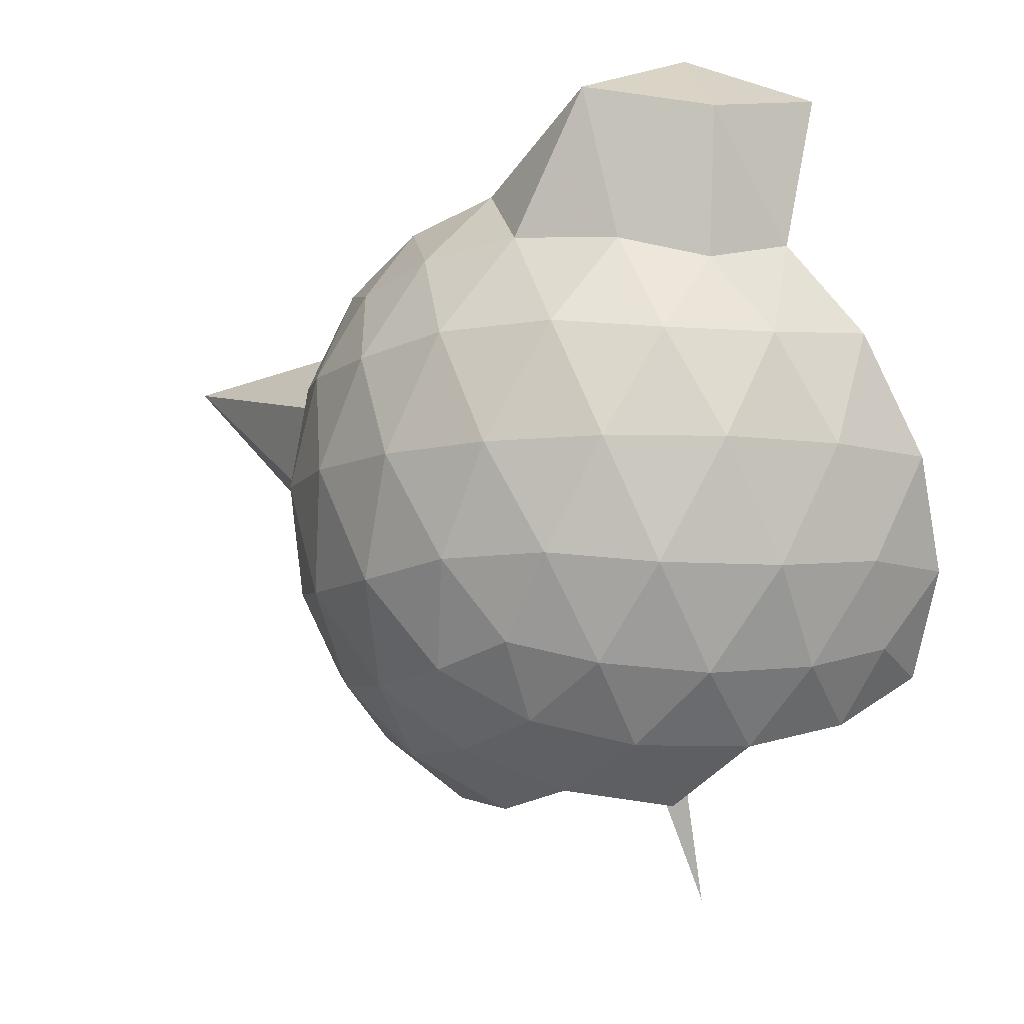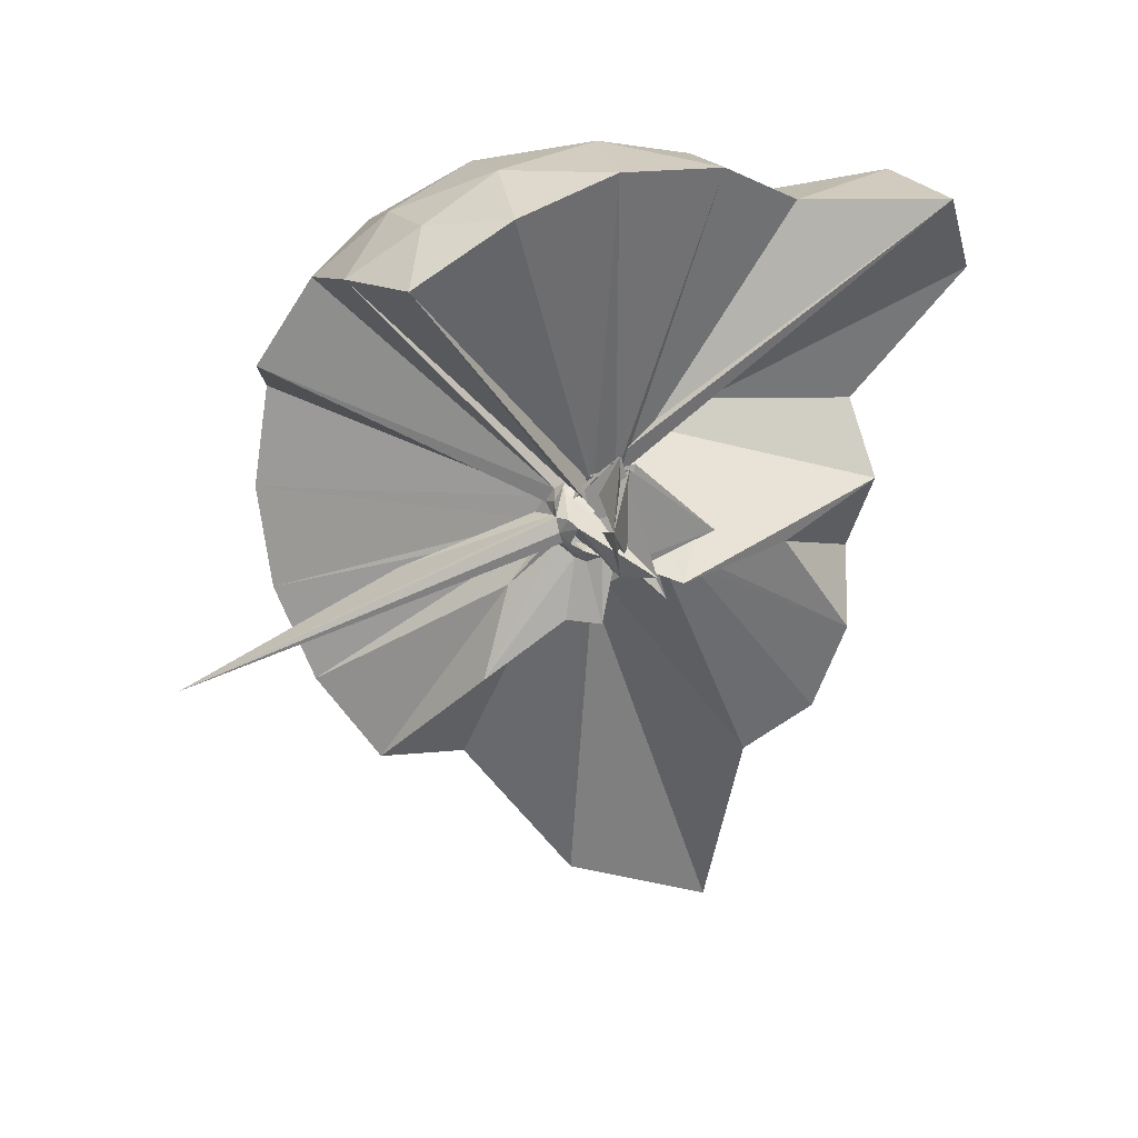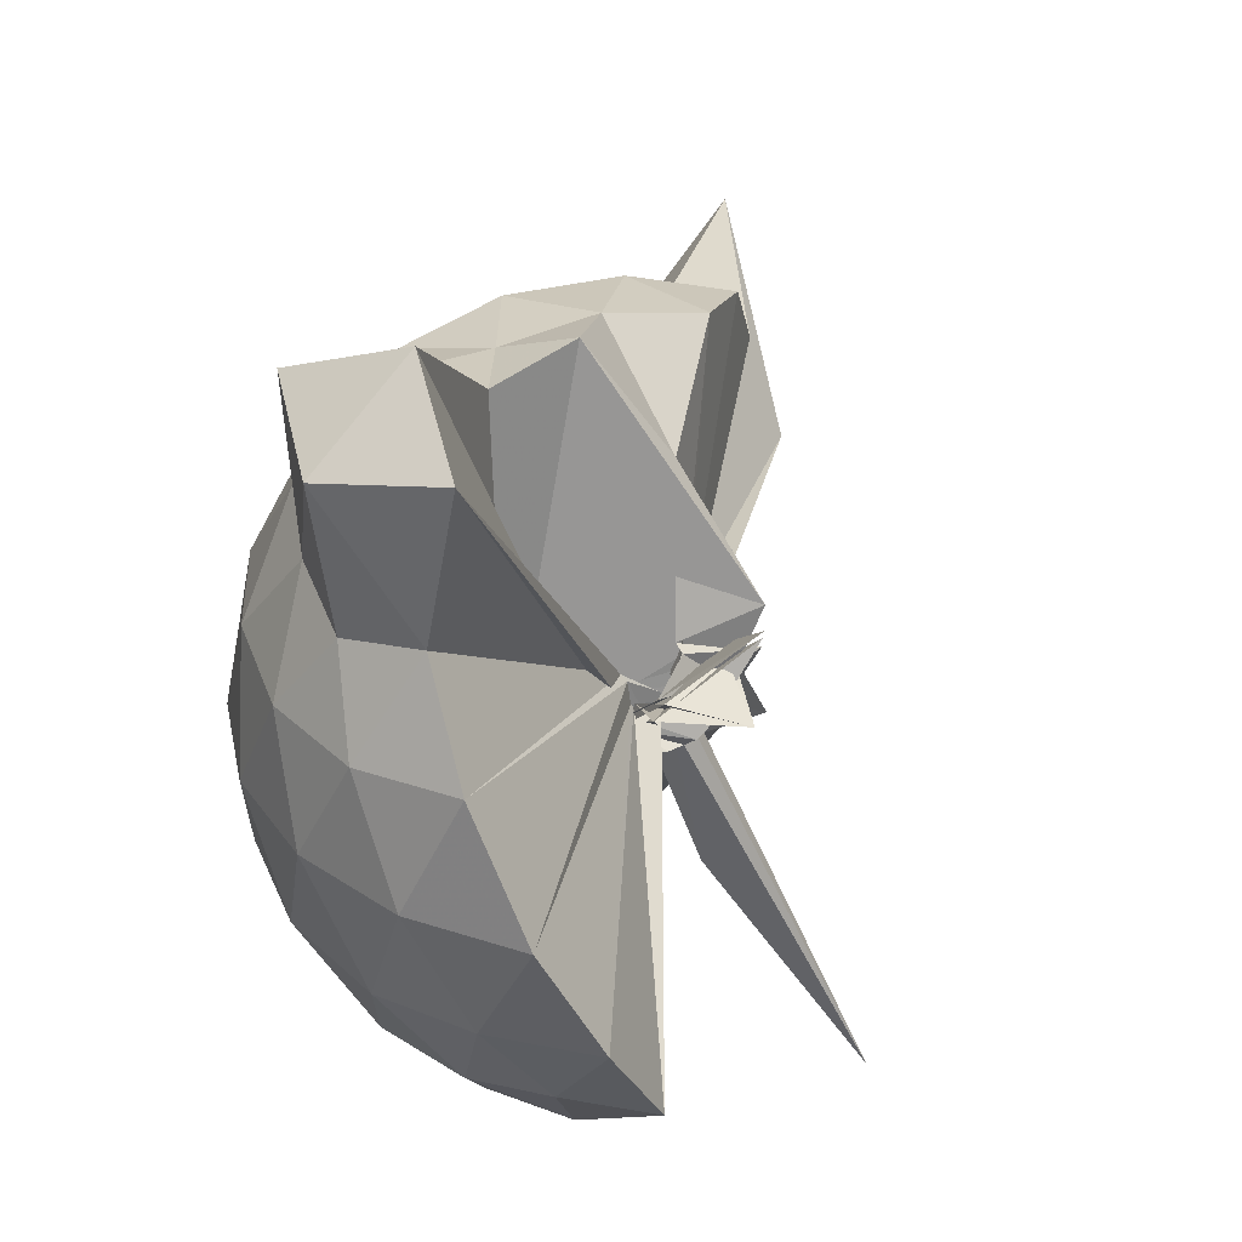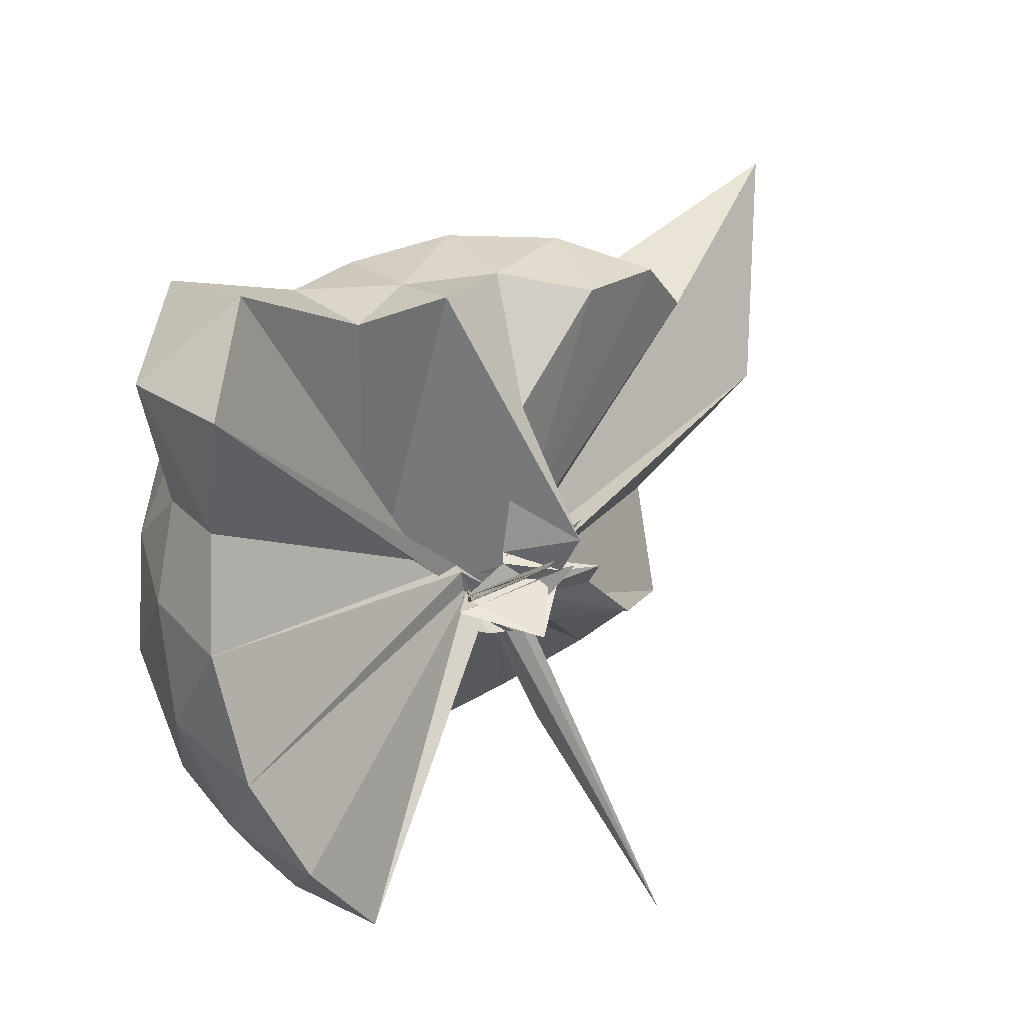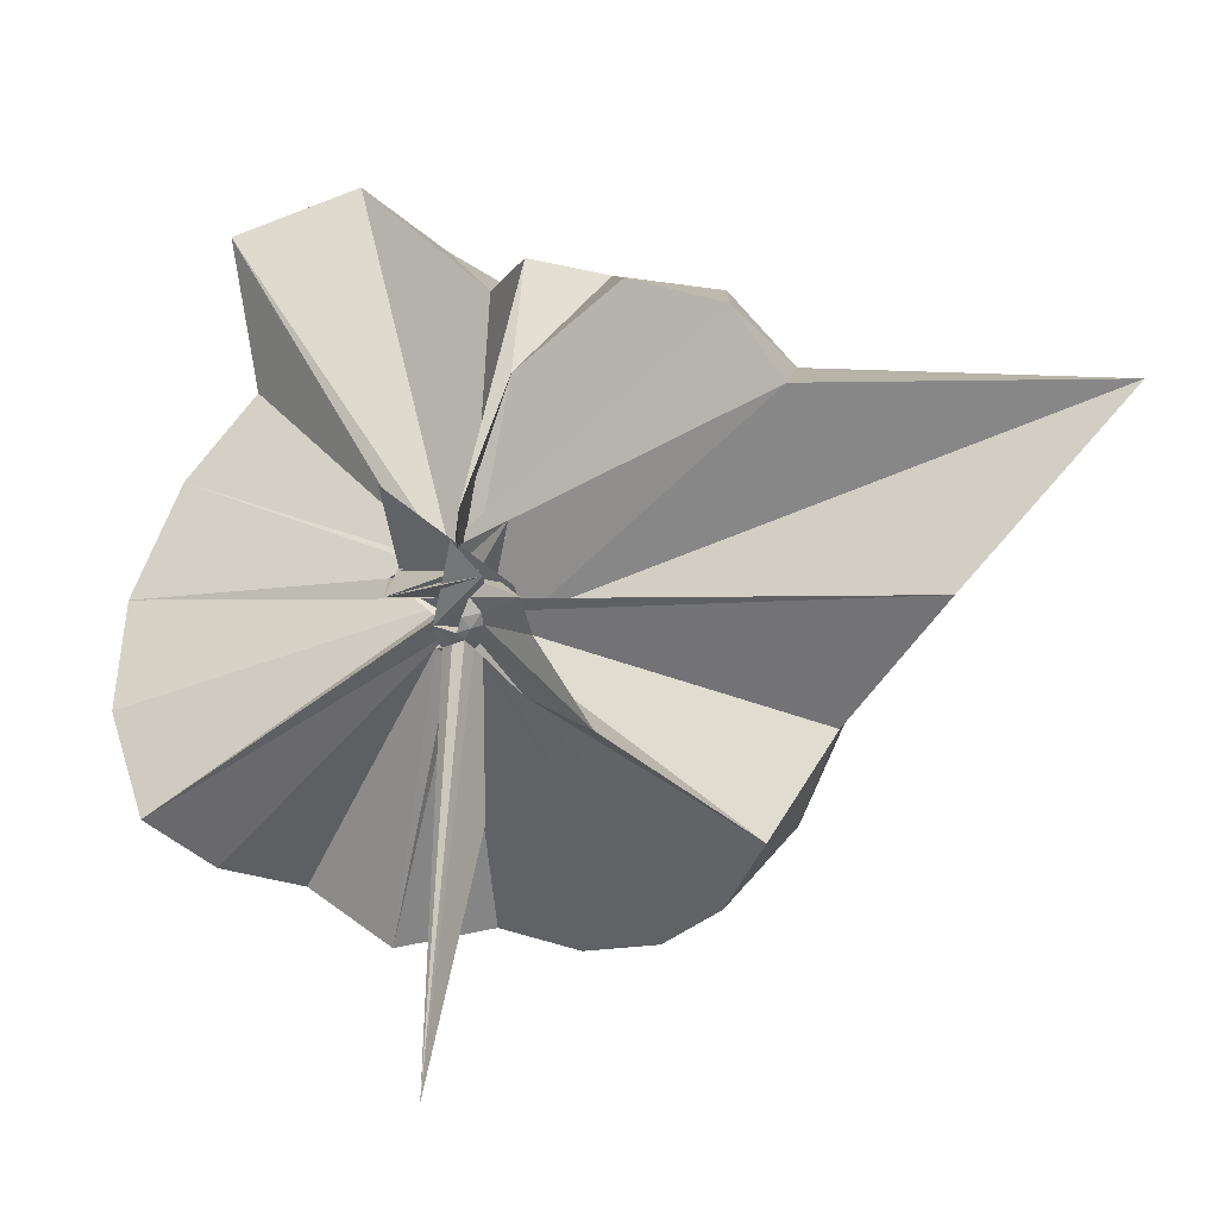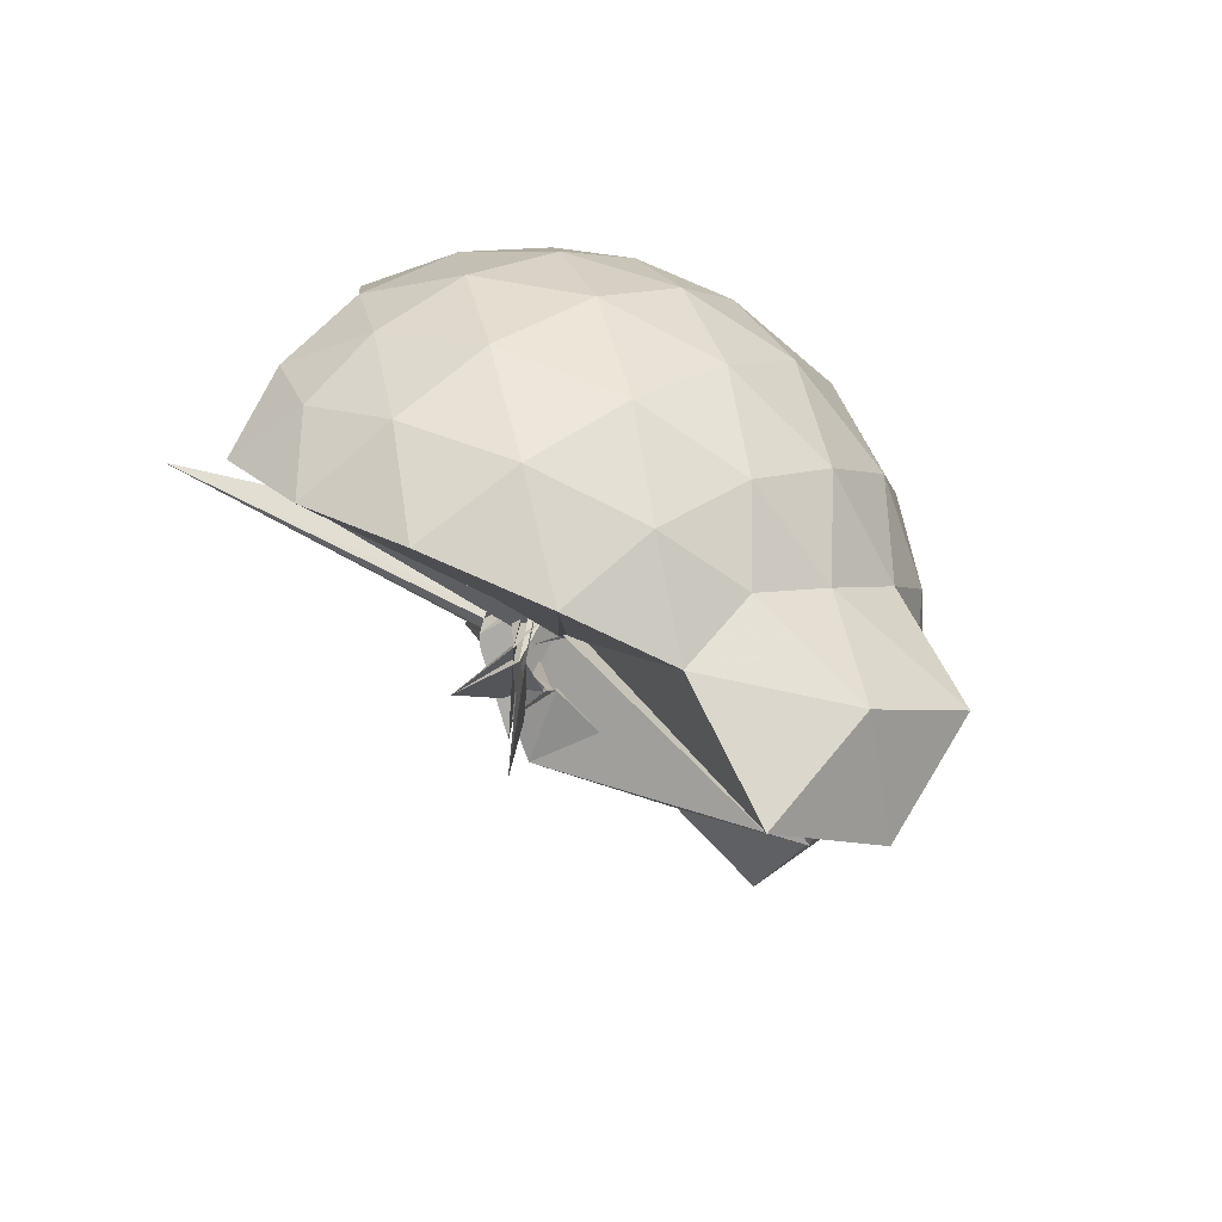
<metadata>
{"format":"obj","ext":"obj","renderer":"f3d","projection":"perspective","resolution":1024,"background":"white","views":[{"elev":-8.9,"azim":151.2,"up":"+Z"},{"elev":15.6,"azim":-100.1,"up":"+Y"},{"elev":32.5,"azim":-146.5,"up":"+Z"},{"elev":39.6,"azim":-123.5,"up":"+Z"},{"elev":-0.5,"azim":-46.1,"up":"+Z"},{"elev":66.5,"azim":-37.0,"up":"+Y"}]}
</metadata>
<code>
v -0.1452 -0.4376 1.083
v 0.05092 -0.269 0.7076
v 0.8977 -0.2621 1.372
v 0.8294 -0.03278 1.43
v 0.6898 0.2162 1.454
v 0.4963 0.4258 1.43
v 0.2992 0.5611 1.372
v 0.05957 0.5679 1.43
v 0.08101 -0.1764 0.953
v 0.01545 -0.2371 0.8958
v -0.04407 -0.2951 0.8154
v 0.05355 -0.2025 0.8417
v -0.2473 -0.2636 1.142
v 0.1264 -0.3979 0.7684
v -0.08079 -0.3285 0.9356
v -0.03233 -0.3651 0.9592
v -0.04962 -0.5084 1.057
v -0.04373 -0.2187 0.9664
v 0.2991 -1.086 1.373
v 0.4962 -0.9504 1.43
v 0.6898 -0.7405 1.454
v 0.8295 -0.4915 1.43
v 0.9781 -0.1159 1.16
v 0.8823 0.1579 1.188
v 0.6939 0.4172 1.188
v 0.4629 0.5929 1.16
v 0.1852 0.6837 1.16
v -0.1052 0.6766 1.188
v 0.06648 -0.182 0.9357
v 0.01513 -0.2308 0.7712
v 0.06343 -0.1848 0.8197
v -0.06503 -0.1346 0.9474
v -0.06518 -0.3929 0.9474
v 0.06286 -0.3426 0.8196
v -0.05828 -0.3641 0.9094
v -0.03778 -0.3762 0.9171
v 0.01367 -0.4017 0.9195
v 0.1327 -0.3948 0.8338
v 0.7845 -1.753 1.372
v 0.6938 -0.9416 1.188
v 0.8822 -0.6822 1.188
v 0.9781 -0.4084 1.16
v 0.9823 0.04687 0.8729
v 0.8403 0.3256 0.8729
v 0.6192 0.5466 0.8729
v 0.3404 0.6886 0.873
v 0.0316 0.7379 0.873
v -0.2776 0.6886 0.8729
v 0.05881 -0.1857 0.8727
v 0.006853 -0.2377 0.8726
v 0.05611 -0.1945 0.8725
v -0.2293 -0.2639 0.8725
v 0.0558 -0.3331 0.8724
v 0.0552 -0.3389 0.8724
v -0.05361 -0.377 0.8745
v -0.06707 -0.5651 0.873
v 0.02996 -0.4073 0.8703
v 0.4262 -1.479 0.8733
v 0.6191 -1.071 0.8729
v 0.8403 -0.8499 0.8729
v 0.9823 -0.5712 0.8729
v 1.032 -0.2622 0.8729
v 0.883 0.1761 0.586
v 0.7113 0.4125 0.586
v 0.4731 0.5776 0.5578
v 0.1682 0.6767 0.5576
v -0.1222 0.6835 0.5862
v -0.4002 0.5927 0.5859
v 0.05478 -0.1916 0.8614
v 0.01292 -0.236 0.8006
v -0.06297 -0.09414 0.9231
v -0.06312 -0.4336 0.923
v 0.06021 -0.3395 0.8004
v -0.06233 -0.3577 0.8242
v -0.02996 -0.3948 0.8357
v -0.01957 -0.5615 0.7806
v 0.009167 -0.2718 0.8368
v 0.4729 -1.102 0.5577
v 0.7114 -0.9368 0.5861
v 0.883 -0.7005 0.586
v 0.9668 -0.4228 0.5577
v 0.9668 -0.1016 0.5577
v 0.7321 0.2467 0.373
v 0.5422 0.3925 0.3158
v 0.2829 0.5117 0.2919
v 0.003238 0.568 0.3157
v -0.2364 0.561 0.3732
v -0.4333 0.426 0.316
v 0.01135 -0.2422 0.8475
v 0.04184 -0.2155 0.8126
v -0.1541 -0.4171 1.008
v -0.08979 -0.2859 0.8039
v -0.05715 -0.3355 0.7864
v -0.03739 -0.3658 0.7975
v -0.01338 -0.3851 0.8063
v 0.01316 -0.7341 0.5561
v 0.2826 -1.036 0.2921
v 0.5422 -0.9168 0.3159
v 0.732 -0.7711 0.373
v 0.8118 -0.5458 0.3159
v 0.8456 -0.2622 0.2917
v 0.8119 0.0214 0.316
v 0.7514 -0.262 1.567
v 0.6356 -0.01376 1.631
v 0.5726 0.3753 1.843
v 0.3162 0.6157 1.763
v -0.03009 0.5712 1.841
v 0.06923 -0.1926 0.8489
v 0.07443 -0.1837 0.8328
v -0.05715 -0.1199 0.9645
v 0.007436 -0.4717 0.8997
v -0.0464 -0.3201 0.9743
v -0.02611 -0.3346 0.9792
v 0.02992 -0.3636 0.9794
v 0.254 -0.9468 1.566
v 0.4552 -0.7599 1.63
v 0.6358 -0.5112 1.63
v 0.4754 -0.2617 1.646
v 0.3371 -0.04202 1.678
v 0.2298 0.3456 1.978
v 0.1431 -0.1316 0.8957
v -0.08889 -0.3577 0.9007
v -0.0385 -0.2536 1.01
v -0.01676 -0.3146 0.9853
v 0.01901 -0.328 0.9925
v 0.1695 -0.6838 1.642
v 0.3366 -0.4831 1.679
v 0.2462 -0.2628 1.735
v 0.2827 -0.004248 0.7327
v -0.116 -0.3975 0.9707
v -0.005504 -0.275 1.018
v 0.07368 -0.392 1.425
v 0.6142 0.1614 0.1797
v 0.3744 0.2948 0.1166
v 0.08186 0.3898 0.1164
v -0.1912 0.423 0.1797
v 0.06727 -0.1938 0.7937
v 0.0652 -0.1982 0.7891
v -0.0724 -0.2644 0.7782
v -0.04572 -0.3066 0.7582
v -0.03327 -0.3383 0.7688
v 0.01118 -0.3479 0.7611
v 0.04415 -0.4708 0.6309
v 0.3742 -0.8193 0.1167
v 0.6142 -0.6858 0.1796
v 0.6673 -0.4164 0.1166
v 0.6673 -0.1081 0.1166
v 0.4358 0.03171 0.007141
v 0.1615 0.1402 -0.0332
v 0.005832 -0.1932 0.7523
v -0.02124 -0.2241 0.7485
v -0.03834 -0.2644 0.7503
v -0.401 -0.5828 -0.2859
v 0.006893 -0.3308 0.7488
v 0.04672 -0.3198 0.743
v 0.4358 -0.5561 0.006996
v 0.4548 -0.2622 -0.03338
v 0.0569 -0.2281 0.7338
v 0.02276 -0.234 0.7314
v -0.01408 -0.2641 0.7462
v -0.01359 -0.3918 0.3212
v 0.06025 -0.294 0.7297
f 3 23 4
f 4 23 24
f 4 24 5
f 5 24 25
f 5 25 6
f 6 25 26
f 6 26 7
f 7 26 27
f 7 27 8
f 8 27 28
f 8 28 9
f 9 28 29
f 9 29 10
f 10 29 30
f 10 30 11
f 11 30 31
f 11 31 12
f 12 31 32
f 12 32 13
f 13 32 33
f 13 33 14
f 14 33 34
f 14 34 15
f 15 34 35
f 15 35 16
f 16 35 36
f 16 36 17
f 17 36 37
f 17 37 18
f 18 37 38
f 18 38 19
f 19 38 39
f 19 39 20
f 20 39 40
f 20 40 21
f 21 40 41
f 21 41 22
f 22 41 42
f 22 42 3
f 3 42 23
f 23 43 24
f 24 43 44
f 24 44 25
f 25 44 45
f 25 45 26
f 26 45 46
f 26 46 27
f 27 46 47
f 27 47 28
f 28 47 48
f 28 48 29
f 29 48 49
f 29 49 30
f 30 49 50
f 30 50 31
f 31 50 51
f 31 51 32
f 32 51 52
f 32 52 33
f 33 52 53
f 33 53 34
f 34 53 54
f 34 54 35
f 35 54 55
f 35 55 36
f 36 55 56
f 36 56 37
f 37 56 57
f 37 57 38
f 38 57 58
f 38 58 39
f 39 58 59
f 39 59 40
f 40 59 60
f 40 60 41
f 41 60 61
f 41 61 42
f 42 61 62
f 42 62 23
f 23 62 43
f 43 63 44
f 44 63 64
f 44 64 45
f 45 64 65
f 45 65 46
f 46 65 66
f 46 66 47
f 47 66 67
f 47 67 48
f 48 67 68
f 48 68 49
f 49 68 69
f 49 69 50
f 50 69 70
f 50 70 51
f 51 70 71
f 51 71 52
f 52 71 72
f 52 72 53
f 53 72 73
f 53 73 54
f 54 73 74
f 54 74 55
f 55 74 75
f 55 75 56
f 56 75 76
f 56 76 57
f 57 76 77
f 57 77 58
f 58 77 78
f 58 78 59
f 59 78 79
f 59 79 60
f 60 79 80
f 60 80 61
f 61 80 81
f 61 81 62
f 62 81 82
f 62 82 43
f 43 82 63
f 63 83 64
f 64 83 84
f 64 84 65
f 65 84 85
f 65 85 66
f 66 85 86
f 66 86 67
f 67 86 87
f 67 87 68
f 68 87 88
f 68 88 69
f 69 88 89
f 69 89 70
f 70 89 90
f 70 90 71
f 71 90 91
f 71 91 72
f 72 91 92
f 72 92 73
f 73 92 93
f 73 93 74
f 74 93 94
f 74 94 75
f 75 94 95
f 75 95 76
f 76 95 96
f 76 96 77
f 77 96 97
f 77 97 78
f 78 97 98
f 78 98 79
f 79 98 99
f 79 99 80
f 80 99 100
f 80 100 81
f 81 100 101
f 81 101 82
f 82 101 102
f 82 102 63
f 63 102 83
f 103 104 118
f 104 119 118
f 104 105 119
f 105 120 119
f 105 106 120
f 106 107 120
f 107 121 120
f 107 108 121
f 108 122 121
f 108 109 122
f 109 110 122
f 110 123 122
f 110 111 123
f 111 124 123
f 111 112 124
f 112 113 124
f 113 125 124
f 113 114 125
f 114 126 125
f 114 115 126
f 115 116 126
f 116 127 126
f 116 117 127
f 117 118 127
f 117 103 118
f 118 119 128
f 119 129 128
f 119 120 129
f 120 121 129
f 121 130 129
f 121 122 130
f 122 123 130
f 123 131 130
f 123 124 131
f 124 125 131
f 125 132 131
f 125 126 132
f 126 127 132
f 127 128 132
f 127 118 128
f 133 148 134
f 134 148 149
f 134 149 135
f 135 149 150
f 135 150 136
f 136 150 137
f 137 150 151
f 137 151 138
f 138 151 152
f 138 152 139
f 139 152 140
f 140 152 153
f 140 153 141
f 141 153 154
f 141 154 142
f 142 154 143
f 143 154 155
f 143 155 144
f 144 155 156
f 144 156 145
f 145 156 146
f 146 156 157
f 146 157 147
f 147 157 148
f 147 148 133
f 148 158 149
f 149 158 159
f 149 159 150
f 150 159 151
f 151 159 160
f 151 160 152
f 152 160 153
f 153 160 161
f 153 161 154
f 154 161 155
f 155 161 162
f 155 162 156
f 156 162 157
f 157 162 158
f 157 158 148
f 3 4 103
f 103 4 104
f 4 5 104
f 104 5 105
f 5 6 105
f 105 6 106
f 6 7 106
f 7 8 106
f 106 8 107
f 8 9 107
f 107 9 108
f 9 10 108
f 108 10 109
f 10 11 109
f 11 12 109
f 109 12 110
f 12 13 110
f 110 13 111
f 13 14 111
f 111 14 112
f 14 15 112
f 15 16 112
f 112 16 113
f 16 17 113
f 113 17 114
f 17 18 114
f 114 18 115
f 18 19 115
f 19 20 115
f 115 20 116
f 20 21 116
f 116 21 117
f 21 22 117
f 117 22 103
f 22 3 103
f 83 133 84
f 84 133 134
f 84 134 85
f 85 134 135
f 85 135 86
f 86 135 136
f 86 136 87
f 87 136 88
f 88 136 137
f 88 137 89
f 89 137 138
f 89 138 90
f 90 138 139
f 90 139 91
f 91 139 92
f 92 139 140
f 92 140 93
f 93 140 141
f 93 141 94
f 94 141 142
f 94 142 95
f 95 142 96
f 96 142 143
f 96 143 97
f 97 143 144
f 97 144 98
f 98 144 145
f 98 145 99
f 99 145 100
f 100 145 146
f 100 146 101
f 101 146 147
f 101 147 102
f 102 147 133
f 102 133 83
f 128 129 1
f 129 130 1
f 130 131 1
f 131 132 1
f 132 128 1
f 159 158 2
f 160 159 2
f 161 160 2
f 162 161 2
f 158 162 2

</code>
